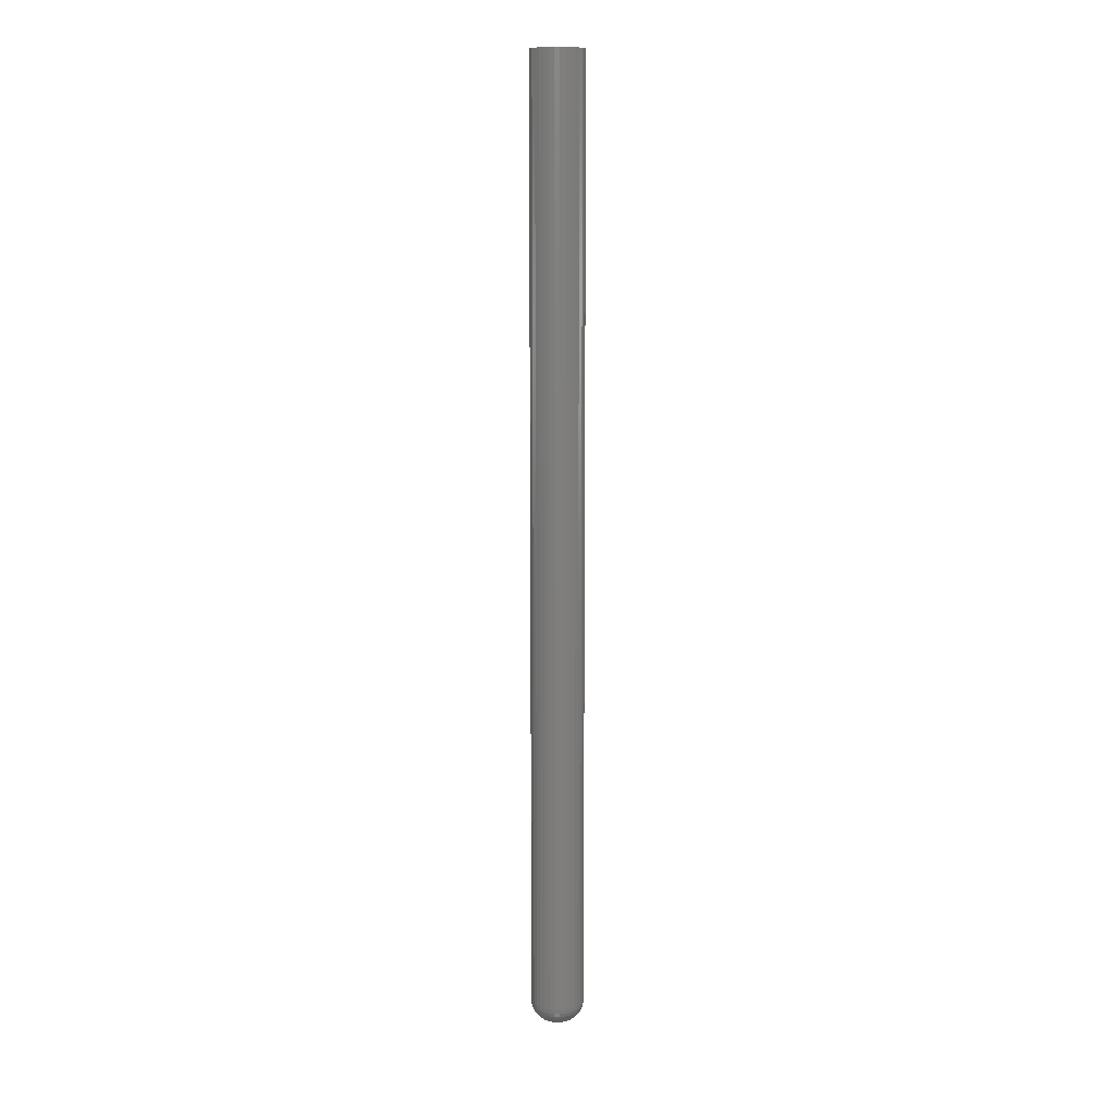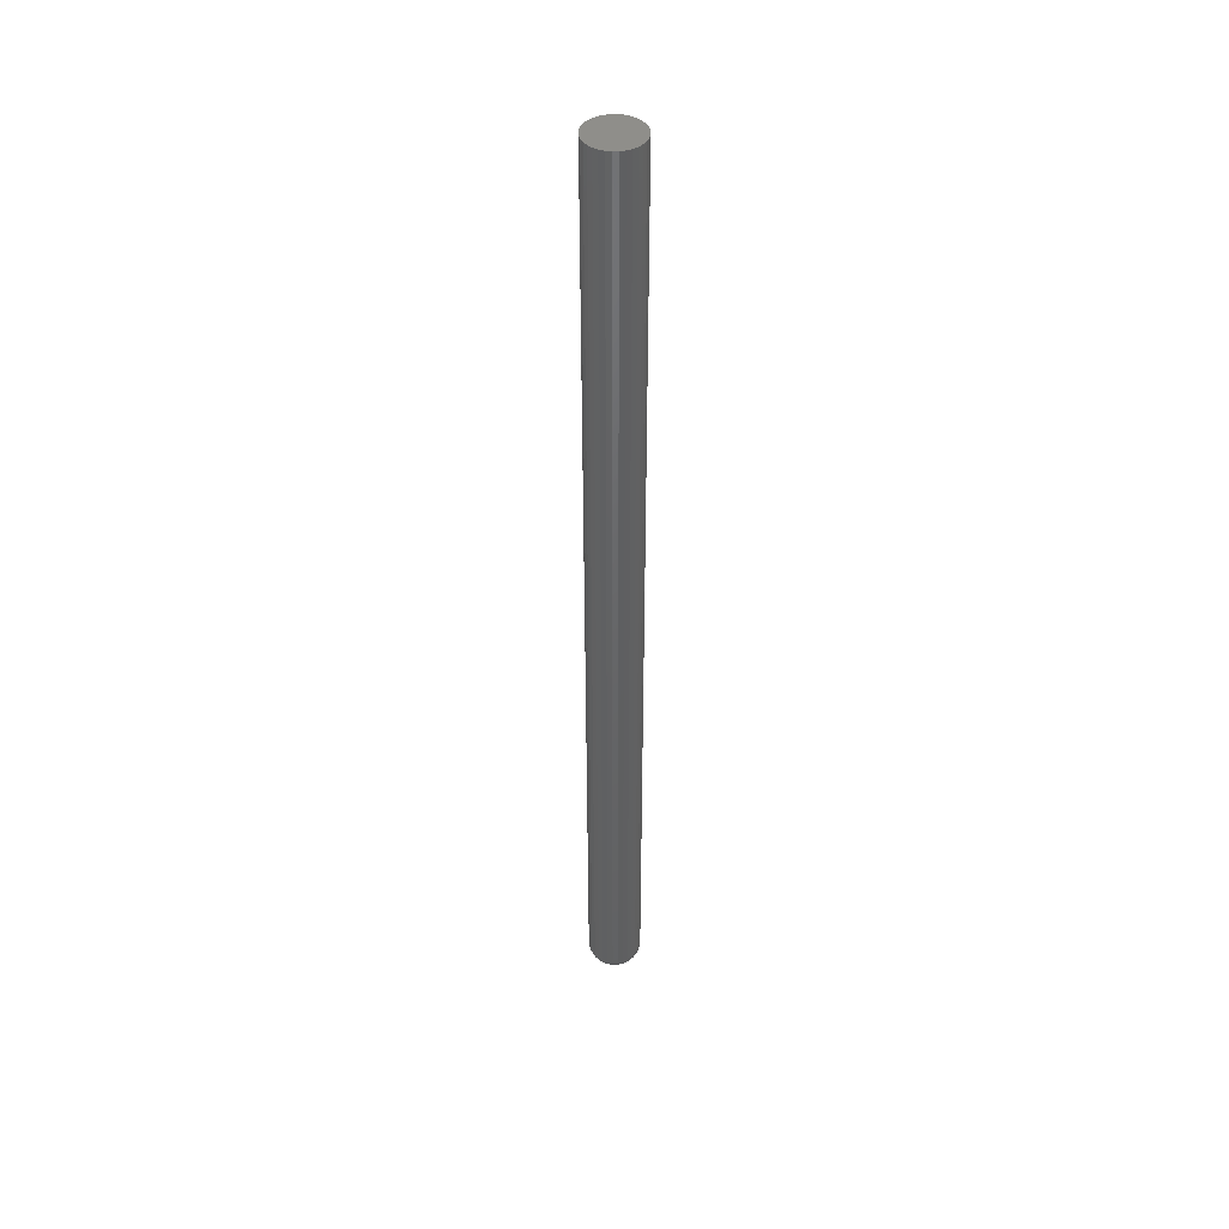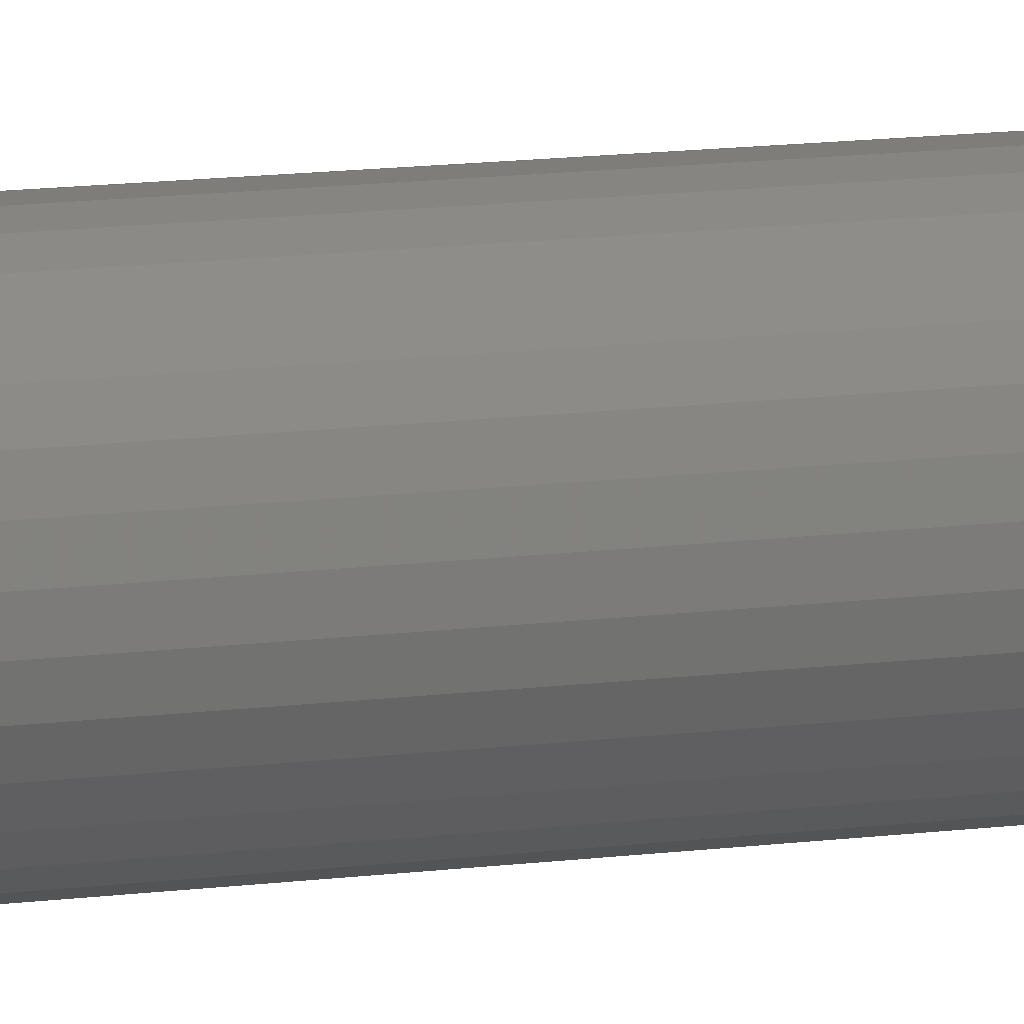
<metadata>
{"format":"stl","ext":"stl","renderer":"f3d","projection":"perspective","resolution":1024,"background":"white","views":[{"elev":11.2,"azim":-72.0,"up":"+Z"},{"elev":43.0,"azim":172.7,"up":"+Z"},{"elev":6.0,"azim":56.9,"up":"+Y"}]}
</metadata>
<code>
# stl→obj: 304 verts, 604 faces
v -0.002865 0.003605 0
v -0.001211 0.004711 0
v 0.0007401 0.005099 0
v 0.002691 0.004711 0
v 0.004345 0.003605 0
v -0.00397 0.001951 0
v 0.005451 0.001951 0
v 0.005451 -0.001951 0
v -0.00397 -0.001951 0
v 0.005839 -6.609e-19 0
v -0.002865 -0.003605 0
v 0.004345 -0.003605 0
v -0.001211 -0.004711 0
v 0.0007401 -0.005099 0
v 0.002691 -0.004711 0
v -0.004359 -3.316e-18 0
v 0.02146 -4.189e-17 0.01562
v 0.02146 0 0.75
v 0.02107 -0.004043 0.01562
v 0.02107 -0.004043 0.75
v 0.01989 -0.007931 0.01562
v 0.01989 -0.007931 0.75
v 0.01797 -0.01151 0.01562
v 0.01797 -0.01151 0.75
v 0.01539 -0.01465 0.01562
v 0.01539 -0.01465 0.75
v 0.01225 -0.01723 0.01562
v 0.01225 -0.01723 0.75
v 0.008671 -0.01915 0.01562
v 0.008671 -0.01915 0.75
v 0.004783 -0.02033 0.01562
v 0.004783 -0.02033 0.75
v 0.0007401 -0.02072 0.01562
v 0.0007401 -0.02072 0.75
v -0.003303 -0.02033 0.01562
v -0.003303 -0.02033 0.75
v -0.00719 -0.01915 0.01562
v -0.00719 -0.01915 0.75
v -0.01077 -0.01723 0.01562
v -0.01077 -0.01723 0.75
v -0.01391 -0.01465 0.01562
v -0.01391 -0.01465 0.75
v -0.01649 -0.01151 0.01562
v -0.01649 -0.01151 0.75
v -0.01841 -0.007931 0.01562
v -0.01841 -0.007931 0.75
v -0.01959 -0.004043 0.01562
v -0.01959 -0.004043 0.75
v -0.01998 2.538e-18 0.01562
v -0.01998 2.538e-18 0.75
v -0.01959 0.004043 0.01562
v -0.01959 0.004043 0.75
v -0.01841 0.007931 0.01562
v -0.01841 0.007931 0.75
v -0.01649 0.01151 0.01562
v -0.01649 0.01151 0.75
v -0.01391 0.01465 0.01562
v -0.01391 0.01465 0.75
v -0.01077 0.01723 0.01562
v -0.01077 0.01723 0.75
v -0.00719 0.01915 0.01562
v -0.00719 0.01915 0.75
v -0.003303 0.02033 0.01562
v -0.003303 0.02033 0.75
v 0.0007401 0.02072 0.01562
v 0.0007401 0.02072 0.75
v 0.004783 0.02033 0.01562
v 0.004783 0.02033 0.75
v 0.008671 0.01915 0.01562
v 0.008671 0.01915 0.75
v 0.01225 0.01723 0.01562
v 0.01225 0.01723 0.75
v 0.01539 0.01465 0.01562
v 0.01539 0.01465 0.75
v 0.01797 0.01151 0.01562
v 0.01797 0.01151 0.75
v 0.01989 0.007931 0.01562
v 0.01989 0.007931 0.75
v 0.02107 0.004043 0.01562
v 0.02107 0.004043 0.75
v -0.00725 -0.001589 0.0003002
v 0.008731 -0.001589 0.0003002
v -0.006034 -0.004526 0.0003002
v -0.003786 -0.006774 0.0003002
v -0.0008493 -0.00799 0.0003002
v 0.00233 -0.00799 0.0003002
v 0.005266 -0.006774 0.0003002
v 0.007514 -0.004526 0.0003002
v 0.02116 -1.388e-17 0.01258
v 0.02077 -0.003984 0.01258
v 0.02027 -1.214e-17 0.009646
v 0.0199 -0.003811 0.009646
v 0.01883 -1.214e-17 0.006944
v 0.01848 -0.003529 0.006944
v 0.01689 -1.041e-17 0.004576
v 0.01658 -0.00315 0.004576
v 0.01452 -8.674e-18 0.002633
v 0.01425 -0.002688 0.002633
v 0.01182 -5.204e-18 0.001189
v 0.01161 -0.002161 0.001189
v 0.008887 -3.903e-18 0.0003002
v -0.01929 -0.003984 0.01258
v -0.01968 -1.388e-17 0.01258
v -0.01842 -0.003811 0.009646
v -0.01879 -1.214e-17 0.009646
v -0.017 -0.003529 0.006944
v -0.01735 -1.041e-17 0.006944
v -0.0151 -0.00315 0.004576
v -0.01541 -8.674e-18 0.004576
v -0.01277 -0.002688 0.002633
v -0.01304 -8.674e-18 0.002633
v -0.01013 -0.002161 0.001189
v -0.01034 -6.072e-18 0.001189
v -0.007407 -3.036e-18 0.0003002
v -0.01813 -0.007816 0.01258
v -0.01731 -0.007475 0.009646
v -0.01597 -0.006923 0.006944
v -0.01418 -0.006179 0.004576
v -0.01199 -0.005273 0.002633
v -0.009495 -0.004239 0.001189
v -0.006787 -0.003118 0.0003002
v -0.01624 -0.01135 0.01258
v -0.0155 -0.01085 0.009646
v -0.0143 -0.01005 0.006944
v -0.01269 -0.008971 0.004576
v -0.01072 -0.007655 0.002633
v -0.008471 -0.006155 0.001189
v -0.0137 -0.01444 0.01258
v -0.01307 -0.01381 0.009646
v -0.01205 -0.01279 0.006944
v -0.01068 -0.01142 0.004576
v -0.009003 -0.009744 0.002633
v -0.007093 -0.007833 0.001189
v -0.005021 -0.005761 0.0003002
v -0.01061 -0.01698 0.01258
v -0.01011 -0.01624 0.009646
v -0.00931 -0.01504 0.006944
v -0.008231 -0.01343 0.004576
v -0.006915 -0.01146 0.002633
v -0.005415 -0.009211 0.001189
v -0.007076 -0.01887 0.01258
v -0.006735 -0.01805 0.009646
v -0.006183 -0.01671 0.006944
v -0.005439 -0.01492 0.004576
v -0.004533 -0.01273 0.002633
v -0.003499 -0.01023 0.001189
v -0.002378 -0.007527 0.0003002
v -0.003244 -0.02003 0.01258
v -0.003071 -0.01916 0.009646
v -0.002789 -0.01774 0.006944
v -0.00241 -0.01584 0.004576
v -0.001948 -0.01351 0.002633
v -0.001421 -0.01087 0.001189
v 0.0007401 -0.02042 0.01258
v 0.0007401 -0.01953 0.009646
v 0.0007401 -0.01809 0.006944
v 0.0007401 -0.01615 0.004576
v 0.0007401 -0.01378 0.002633
v 0.0007401 -0.01108 0.001189
v 0.0007401 -0.008147 0.0003002
v 0.004725 -0.02003 0.01258
v 0.004551 -0.01916 0.009646
v 0.004269 -0.01774 0.006944
v 0.00389 -0.01584 0.004576
v 0.003428 -0.01351 0.002633
v 0.002901 -0.01087 0.001189
v 0.008556 -0.01887 0.01258
v 0.008216 -0.01805 0.009646
v 0.007663 -0.01671 0.006944
v 0.006919 -0.01492 0.004576
v 0.006013 -0.01273 0.002633
v 0.00498 -0.01023 0.001189
v 0.003858 -0.007527 0.0003002
v 0.01209 -0.01698 0.01258
v 0.01159 -0.01624 0.009646
v 0.01079 -0.01504 0.006944
v 0.009711 -0.01343 0.004576
v 0.008396 -0.01146 0.002633
v 0.006895 -0.009211 0.001189
v 0.01518 -0.01444 0.01258
v 0.01455 -0.01381 0.009646
v 0.01353 -0.01279 0.006944
v 0.01216 -0.01142 0.004576
v 0.01048 -0.009744 0.002633
v 0.008574 -0.007833 0.001189
v 0.006501 -0.005761 0.0003002
v 0.01772 -0.01135 0.01258
v 0.01698 -0.01085 0.009646
v 0.01578 -0.01005 0.006944
v 0.01417 -0.008971 0.004576
v 0.0122 -0.007655 0.002633
v 0.009951 -0.006155 0.001189
v 0.01961 -0.007816 0.01258
v 0.01879 -0.007475 0.009646
v 0.01745 -0.006923 0.006944
v 0.01566 -0.006179 0.004576
v 0.01347 -0.005273 0.002633
v 0.01097 -0.004239 0.001189
v 0.008267 -0.003118 0.0003002
v 0.008731 0.001589 0.0003002
v -0.00725 0.001589 0.0003002
v 0.007514 0.004526 0.0003002
v 0.005266 0.006774 0.0003002
v 0.00233 0.00799 0.0003002
v -0.0008493 0.00799 0.0003002
v -0.003786 0.006774 0.0003002
v -0.006034 0.004526 0.0003002
v -0.01929 0.003984 0.01258
v -0.01842 0.003811 0.009646
v -0.017 0.003529 0.006944
v -0.0151 0.00315 0.004576
v -0.01277 0.002688 0.002633
v -0.01013 0.002161 0.001189
v 0.02077 0.003984 0.01258
v 0.0199 0.003811 0.009646
v 0.01848 0.003529 0.006944
v 0.01658 0.00315 0.004576
v 0.01425 0.002688 0.002633
v 0.01161 0.002161 0.001189
v 0.01961 0.007816 0.01258
v 0.01879 0.007475 0.009646
v 0.01745 0.006923 0.006944
v 0.01566 0.006179 0.004576
v 0.01347 0.005273 0.002633
v 0.01097 0.004239 0.001189
v 0.008267 0.003118 0.0003002
v 0.01772 0.01135 0.01258
v 0.01698 0.01085 0.009646
v 0.01578 0.01005 0.006944
v 0.01417 0.008971 0.004576
v 0.0122 0.007655 0.002633
v 0.009951 0.006155 0.001189
v 0.01518 0.01444 0.01258
v 0.01455 0.01381 0.009646
v 0.01353 0.01279 0.006944
v 0.01216 0.01142 0.004576
v 0.01048 0.009744 0.002633
v 0.008574 0.007833 0.001189
v 0.006501 0.005761 0.0003002
v 0.01209 0.01698 0.01258
v 0.01159 0.01624 0.009646
v 0.01079 0.01504 0.006944
v 0.009711 0.01343 0.004576
v 0.008396 0.01146 0.002633
v 0.006895 0.009211 0.001189
v 0.008556 0.01887 0.01258
v 0.008216 0.01805 0.009646
v 0.007663 0.01671 0.006944
v 0.006919 0.01492 0.004576
v 0.006013 0.01273 0.002633
v 0.00498 0.01023 0.001189
v 0.003858 0.007527 0.0003002
v 0.004725 0.02003 0.01258
v 0.004551 0.01916 0.009646
v 0.004269 0.01774 0.006944
v 0.00389 0.01584 0.004576
v 0.003428 0.01351 0.002633
v 0.002901 0.01087 0.001189
v 0.0007401 0.02042 0.01258
v 0.0007401 0.01953 0.009646
v 0.0007401 0.01809 0.006944
v 0.0007401 0.01615 0.004576
v 0.0007401 0.01378 0.002633
v 0.0007401 0.01108 0.001189
v 0.0007401 0.008147 0.0003002
v -0.003244 0.02003 0.01258
v -0.003071 0.01916 0.009646
v -0.002789 0.01774 0.006944
v -0.00241 0.01584 0.004576
v -0.001948 0.01351 0.002633
v -0.001421 0.01087 0.001189
v -0.007076 0.01887 0.01258
v -0.006735 0.01805 0.009646
v -0.006183 0.01671 0.006944
v -0.005439 0.01492 0.004576
v -0.004533 0.01273 0.002633
v -0.003499 0.01023 0.001189
v -0.002378 0.007527 0.0003002
v -0.01061 0.01698 0.01258
v -0.01011 0.01624 0.009646
v -0.00931 0.01504 0.006944
v -0.008231 0.01343 0.004576
v -0.006915 0.01146 0.002633
v -0.005415 0.009211 0.001189
v -0.0137 0.01444 0.01258
v -0.01307 0.01381 0.009646
v -0.01205 0.01279 0.006944
v -0.01068 0.01142 0.004576
v -0.009003 0.009744 0.002633
v -0.007093 0.007833 0.001189
v -0.005021 0.005761 0.0003002
v -0.01624 0.01135 0.01258
v -0.0155 0.01085 0.009646
v -0.0143 0.01005 0.006944
v -0.01269 0.008971 0.004576
v -0.01072 0.007655 0.002633
v -0.008471 0.006155 0.001189
v -0.01813 0.007816 0.01258
v -0.01731 0.007475 0.009646
v -0.01597 0.006923 0.006944
v -0.01418 0.006179 0.004576
v -0.01199 0.005273 0.002633
v -0.009495 0.004239 0.001189
v -0.006787 0.003118 0.0003002
f 1 2 3
f 1 3 4
f 5 1 4
f 5 6 1
f 7 6 5
f 8 9 10
f 8 11 9
f 12 11 8
f 12 13 11
f 14 13 12
f 15 14 12
f 16 6 7
f 16 7 10
f 16 10 9
f 17 18 19
f 19 18 20
f 19 20 21
f 21 20 22
f 21 22 23
f 23 22 24
f 23 24 25
f 25 24 26
f 25 26 27
f 27 26 28
f 27 28 29
f 29 28 30
f 29 30 31
f 31 30 32
f 31 32 33
f 33 32 34
f 33 34 35
f 35 34 36
f 35 36 37
f 37 36 38
f 37 38 39
f 39 38 40
f 39 40 41
f 41 40 42
f 41 42 43
f 43 42 44
f 43 44 45
f 45 44 46
f 45 46 47
f 47 46 48
f 47 48 49
f 49 48 50
f 49 50 51
f 51 50 52
f 51 52 53
f 53 52 54
f 53 54 55
f 55 54 56
f 55 56 57
f 57 56 58
f 57 58 59
f 59 58 60
f 59 60 61
f 61 60 62
f 61 62 63
f 63 62 64
f 63 64 65
f 65 64 66
f 65 66 67
f 67 66 68
f 67 68 69
f 69 68 70
f 69 70 71
f 71 70 72
f 71 72 73
f 73 72 74
f 73 74 75
f 75 74 76
f 75 76 77
f 77 76 78
f 77 78 79
f 79 78 80
f 79 80 17
f 17 80 18
f 16 9 81
f 10 82 8
f 11 83 9
f 13 84 11
f 14 85 13
f 15 86 14
f 12 87 15
f 8 88 12
f 17 19 89
f 89 19 90
f 89 90 91
f 91 90 92
f 91 92 93
f 93 92 94
f 93 94 95
f 95 94 96
f 95 96 97
f 97 96 98
f 97 98 99
f 99 98 100
f 99 100 101
f 101 100 82
f 101 82 10
f 47 49 102
f 102 49 103
f 102 103 104
f 104 103 105
f 104 105 106
f 106 105 107
f 106 107 108
f 108 107 109
f 108 109 110
f 110 109 111
f 110 111 112
f 112 111 113
f 112 113 81
f 81 113 114
f 81 114 16
f 45 47 115
f 115 47 102
f 115 102 116
f 116 102 104
f 116 104 117
f 117 104 106
f 117 106 118
f 118 106 108
f 118 108 119
f 119 108 110
f 119 110 120
f 120 110 112
f 120 112 121
f 121 112 81
f 121 81 9
f 43 45 122
f 122 45 115
f 122 115 123
f 123 115 116
f 123 116 124
f 124 116 117
f 124 117 125
f 125 117 118
f 125 118 126
f 126 118 119
f 126 119 127
f 127 119 120
f 127 120 83
f 83 120 121
f 83 121 9
f 41 43 128
f 128 43 122
f 128 122 129
f 129 122 123
f 129 123 130
f 130 123 124
f 130 124 131
f 131 124 125
f 131 125 132
f 132 125 126
f 132 126 133
f 133 126 127
f 133 127 134
f 134 127 83
f 134 83 11
f 39 41 135
f 135 41 128
f 135 128 136
f 136 128 129
f 136 129 137
f 137 129 130
f 137 130 138
f 138 130 131
f 138 131 139
f 139 131 132
f 139 132 140
f 140 132 133
f 140 133 84
f 84 133 134
f 84 134 11
f 37 39 141
f 141 39 135
f 141 135 142
f 142 135 136
f 142 136 143
f 143 136 137
f 143 137 144
f 144 137 138
f 144 138 145
f 145 138 139
f 145 139 146
f 146 139 140
f 146 140 147
f 147 140 84
f 147 84 13
f 35 37 148
f 148 37 141
f 148 141 149
f 149 141 142
f 149 142 150
f 150 142 143
f 150 143 151
f 151 143 144
f 151 144 152
f 152 144 145
f 152 145 153
f 153 145 146
f 153 146 85
f 85 146 147
f 85 147 13
f 33 35 154
f 154 35 148
f 154 148 155
f 155 148 149
f 155 149 156
f 156 149 150
f 156 150 157
f 157 150 151
f 157 151 158
f 158 151 152
f 158 152 159
f 159 152 153
f 159 153 160
f 160 153 85
f 160 85 14
f 31 33 161
f 161 33 154
f 161 154 162
f 162 154 155
f 162 155 163
f 163 155 156
f 163 156 164
f 164 156 157
f 164 157 165
f 165 157 158
f 165 158 166
f 166 158 159
f 166 159 86
f 86 159 160
f 86 160 14
f 29 31 167
f 167 31 161
f 167 161 168
f 168 161 162
f 168 162 169
f 169 162 163
f 169 163 170
f 170 163 164
f 170 164 171
f 171 164 165
f 171 165 172
f 172 165 166
f 172 166 173
f 173 166 86
f 173 86 15
f 27 29 174
f 174 29 167
f 174 167 175
f 175 167 168
f 175 168 176
f 176 168 169
f 176 169 177
f 177 169 170
f 177 170 178
f 178 170 171
f 178 171 179
f 179 171 172
f 179 172 87
f 87 172 173
f 87 173 15
f 25 27 180
f 180 27 174
f 180 174 181
f 181 174 175
f 181 175 182
f 182 175 176
f 182 176 183
f 183 176 177
f 183 177 184
f 184 177 178
f 184 178 185
f 185 178 179
f 185 179 186
f 186 179 87
f 186 87 12
f 23 25 187
f 187 25 180
f 187 180 188
f 188 180 181
f 188 181 189
f 189 181 182
f 189 182 190
f 190 182 183
f 190 183 191
f 191 183 184
f 191 184 192
f 192 184 185
f 192 185 88
f 88 185 186
f 88 186 12
f 21 23 193
f 193 23 187
f 193 187 194
f 194 187 188
f 194 188 195
f 195 188 189
f 195 189 196
f 196 189 190
f 196 190 197
f 197 190 191
f 197 191 198
f 198 191 192
f 198 192 199
f 199 192 88
f 199 88 8
f 19 21 90
f 90 21 193
f 90 193 92
f 92 193 194
f 92 194 94
f 94 194 195
f 94 195 96
f 96 195 196
f 96 196 98
f 98 196 197
f 98 197 100
f 100 197 198
f 100 198 82
f 82 198 199
f 82 199 8
f 10 7 200
f 16 201 6
f 5 202 7
f 4 203 5
f 3 204 4
f 2 205 3
f 1 206 2
f 6 207 1
f 49 51 103
f 103 51 208
f 103 208 105
f 105 208 209
f 105 209 107
f 107 209 210
f 107 210 109
f 109 210 211
f 109 211 111
f 111 211 212
f 111 212 113
f 113 212 213
f 113 213 114
f 114 213 201
f 114 201 16
f 79 17 214
f 214 17 89
f 214 89 215
f 215 89 91
f 215 91 216
f 216 91 93
f 216 93 217
f 217 93 95
f 217 95 218
f 218 95 97
f 218 97 219
f 219 97 99
f 219 99 200
f 200 99 101
f 200 101 10
f 77 79 220
f 220 79 214
f 220 214 221
f 221 214 215
f 221 215 222
f 222 215 216
f 222 216 223
f 223 216 217
f 223 217 224
f 224 217 218
f 224 218 225
f 225 218 219
f 225 219 226
f 226 219 200
f 226 200 7
f 75 77 227
f 227 77 220
f 227 220 228
f 228 220 221
f 228 221 229
f 229 221 222
f 229 222 230
f 230 222 223
f 230 223 231
f 231 223 224
f 231 224 232
f 232 224 225
f 232 225 202
f 202 225 226
f 202 226 7
f 73 75 233
f 233 75 227
f 233 227 234
f 234 227 228
f 234 228 235
f 235 228 229
f 235 229 236
f 236 229 230
f 236 230 237
f 237 230 231
f 237 231 238
f 238 231 232
f 238 232 239
f 239 232 202
f 239 202 5
f 71 73 240
f 240 73 233
f 240 233 241
f 241 233 234
f 241 234 242
f 242 234 235
f 242 235 243
f 243 235 236
f 243 236 244
f 244 236 237
f 244 237 245
f 245 237 238
f 245 238 203
f 203 238 239
f 203 239 5
f 69 71 246
f 246 71 240
f 246 240 247
f 247 240 241
f 247 241 248
f 248 241 242
f 248 242 249
f 249 242 243
f 249 243 250
f 250 243 244
f 250 244 251
f 251 244 245
f 251 245 252
f 252 245 203
f 252 203 4
f 67 69 253
f 253 69 246
f 253 246 254
f 254 246 247
f 254 247 255
f 255 247 248
f 255 248 256
f 256 248 249
f 256 249 257
f 257 249 250
f 257 250 258
f 258 250 251
f 258 251 204
f 204 251 252
f 204 252 4
f 65 67 259
f 259 67 253
f 259 253 260
f 260 253 254
f 260 254 261
f 261 254 255
f 261 255 262
f 262 255 256
f 262 256 263
f 263 256 257
f 263 257 264
f 264 257 258
f 264 258 265
f 265 258 204
f 265 204 3
f 63 65 266
f 266 65 259
f 266 259 267
f 267 259 260
f 267 260 268
f 268 260 261
f 268 261 269
f 269 261 262
f 269 262 270
f 270 262 263
f 270 263 271
f 271 263 264
f 271 264 205
f 205 264 265
f 205 265 3
f 61 63 272
f 272 63 266
f 272 266 273
f 273 266 267
f 273 267 274
f 274 267 268
f 274 268 275
f 275 268 269
f 275 269 276
f 276 269 270
f 276 270 277
f 277 270 271
f 277 271 278
f 278 271 205
f 278 205 2
f 59 61 279
f 279 61 272
f 279 272 280
f 280 272 273
f 280 273 281
f 281 273 274
f 281 274 282
f 282 274 275
f 282 275 283
f 283 275 276
f 283 276 284
f 284 276 277
f 284 277 206
f 206 277 278
f 206 278 2
f 57 59 285
f 285 59 279
f 285 279 286
f 286 279 280
f 286 280 287
f 287 280 281
f 287 281 288
f 288 281 282
f 288 282 289
f 289 282 283
f 289 283 290
f 290 283 284
f 290 284 291
f 291 284 206
f 291 206 1
f 55 57 292
f 292 57 285
f 292 285 293
f 293 285 286
f 293 286 294
f 294 286 287
f 294 287 295
f 295 287 288
f 295 288 296
f 296 288 289
f 296 289 297
f 297 289 290
f 297 290 207
f 207 290 291
f 207 291 1
f 53 55 298
f 298 55 292
f 298 292 299
f 299 292 293
f 299 293 300
f 300 293 294
f 300 294 301
f 301 294 295
f 301 295 302
f 302 295 296
f 302 296 303
f 303 296 297
f 303 297 304
f 304 297 207
f 304 207 6
f 51 53 208
f 208 53 298
f 208 298 209
f 209 298 299
f 209 299 210
f 210 299 300
f 210 300 211
f 211 300 301
f 211 301 212
f 212 301 302
f 212 302 213
f 213 302 303
f 213 303 201
f 201 303 304
f 201 304 6
f 66 64 62
f 68 66 62
f 68 62 70
f 70 62 60
f 70 60 72
f 72 60 58
f 72 58 74
f 74 58 56
f 74 56 76
f 76 56 54
f 76 54 78
f 78 54 52
f 78 52 80
f 20 46 22
f 22 46 44
f 22 44 24
f 24 44 42
f 24 42 26
f 26 42 40
f 26 40 28
f 28 40 38
f 28 38 30
f 30 38 36
f 30 36 34
f 30 34 32
f 80 52 18
f 18 52 50
f 18 50 20
f 20 50 48
f 20 48 46

</code>
